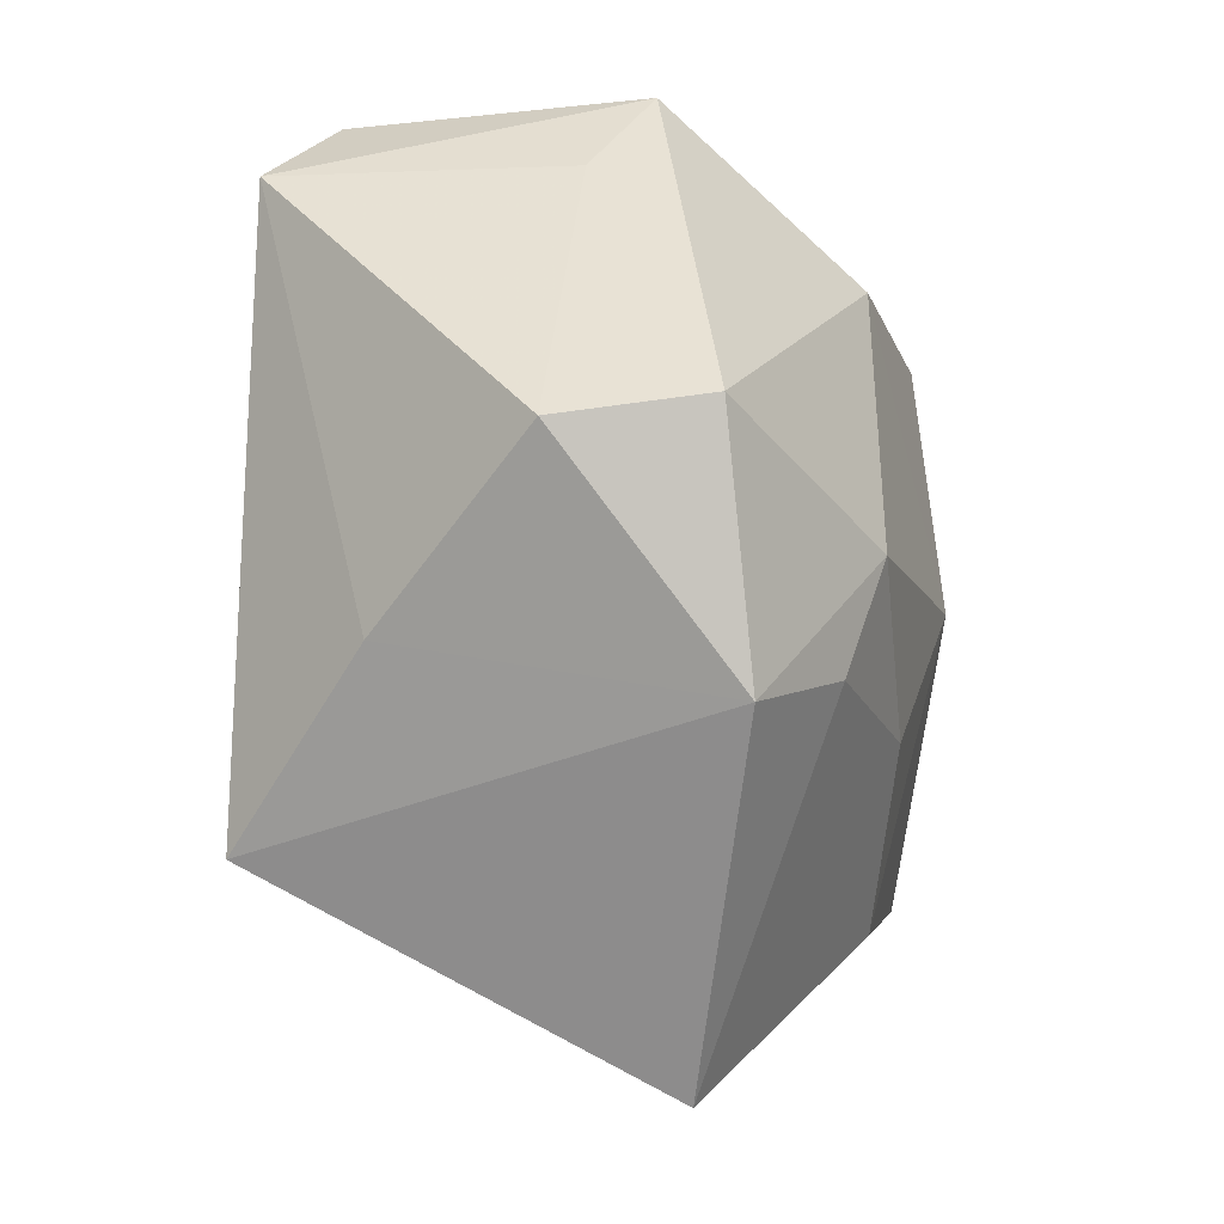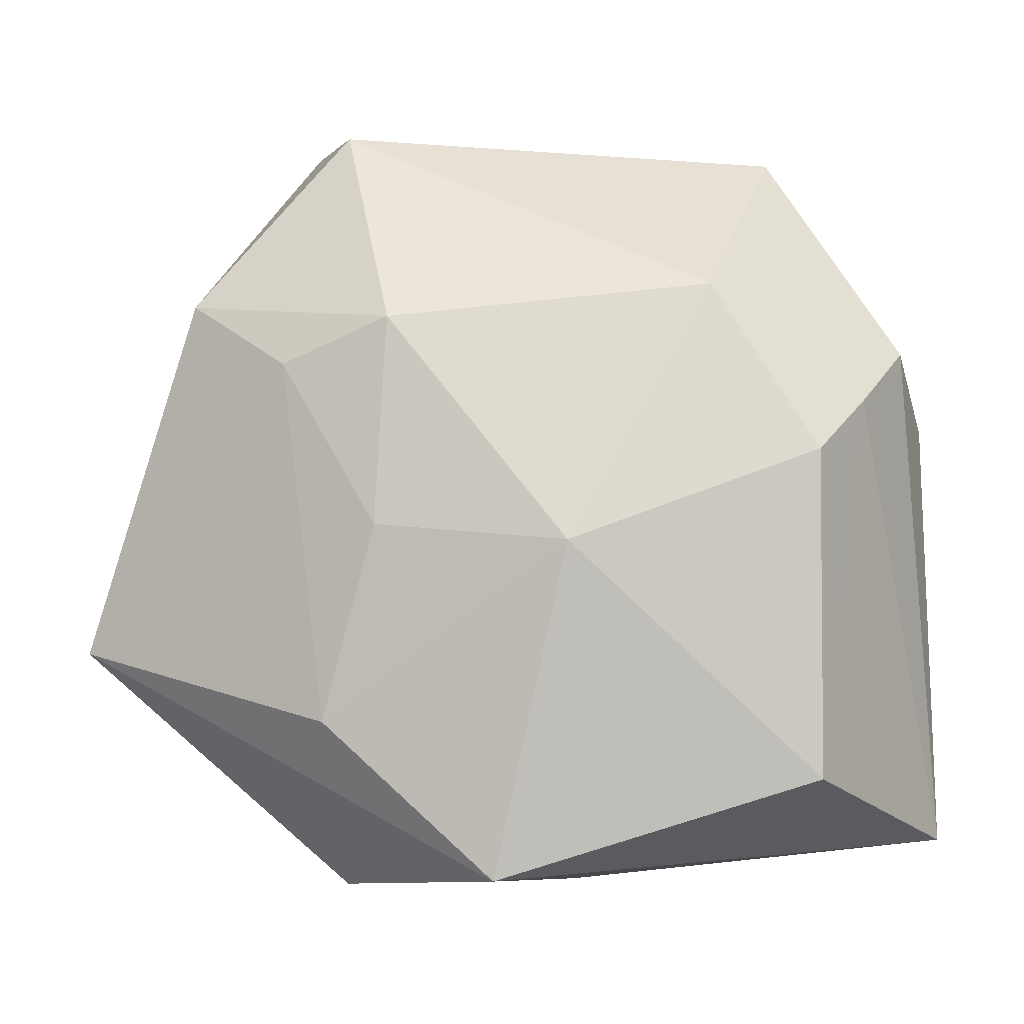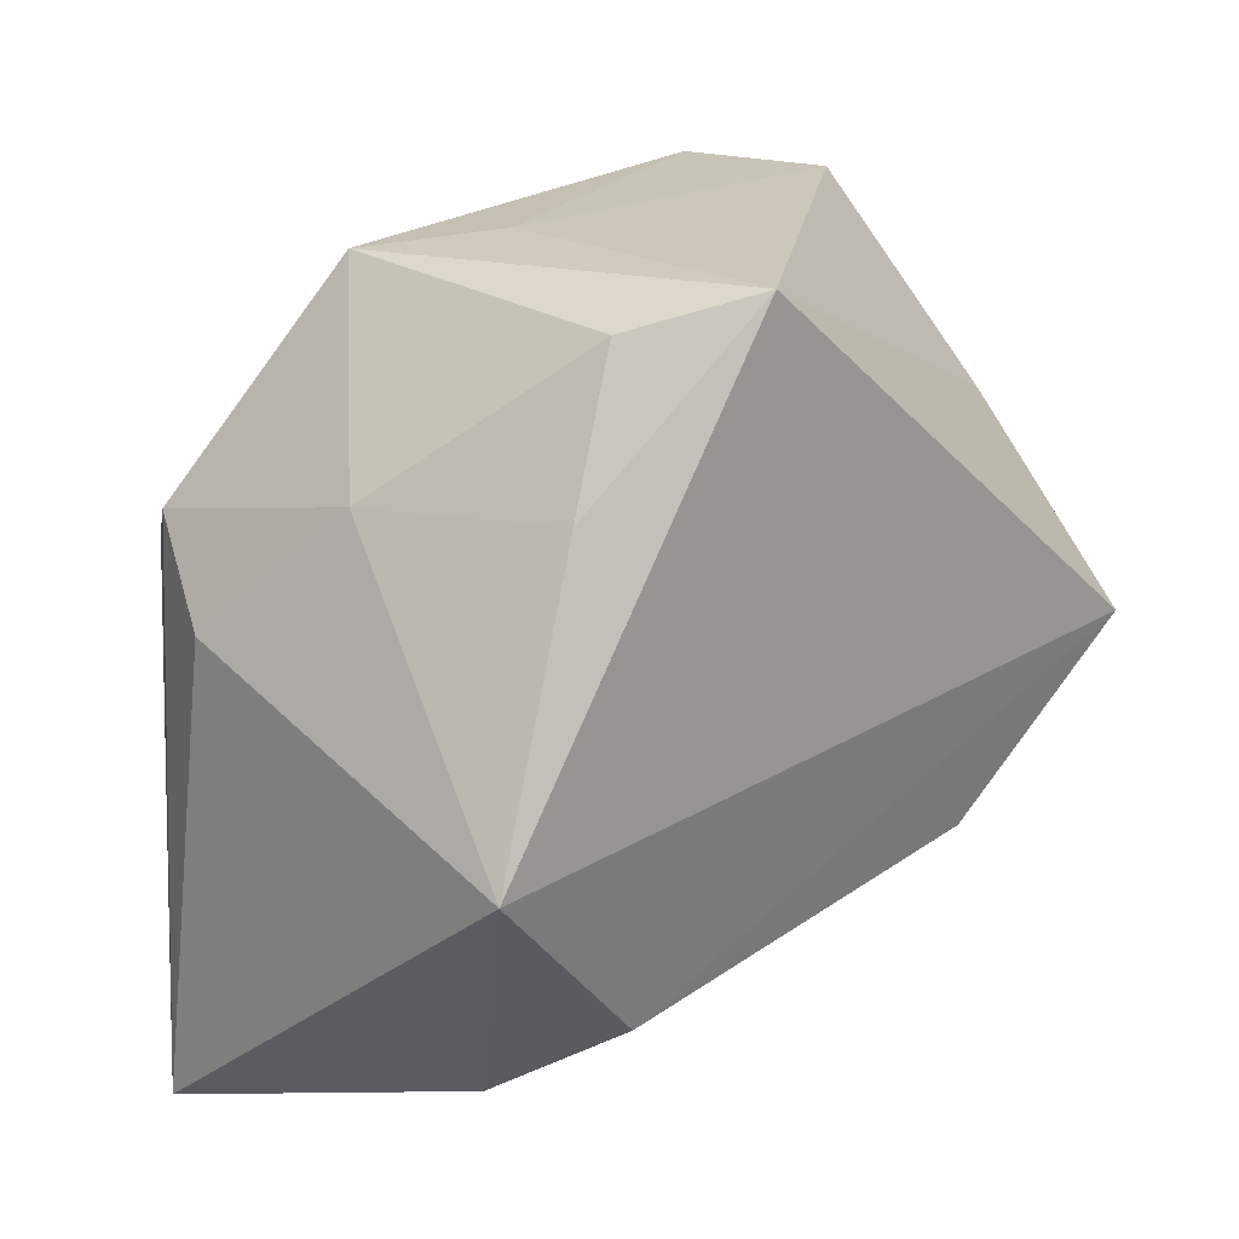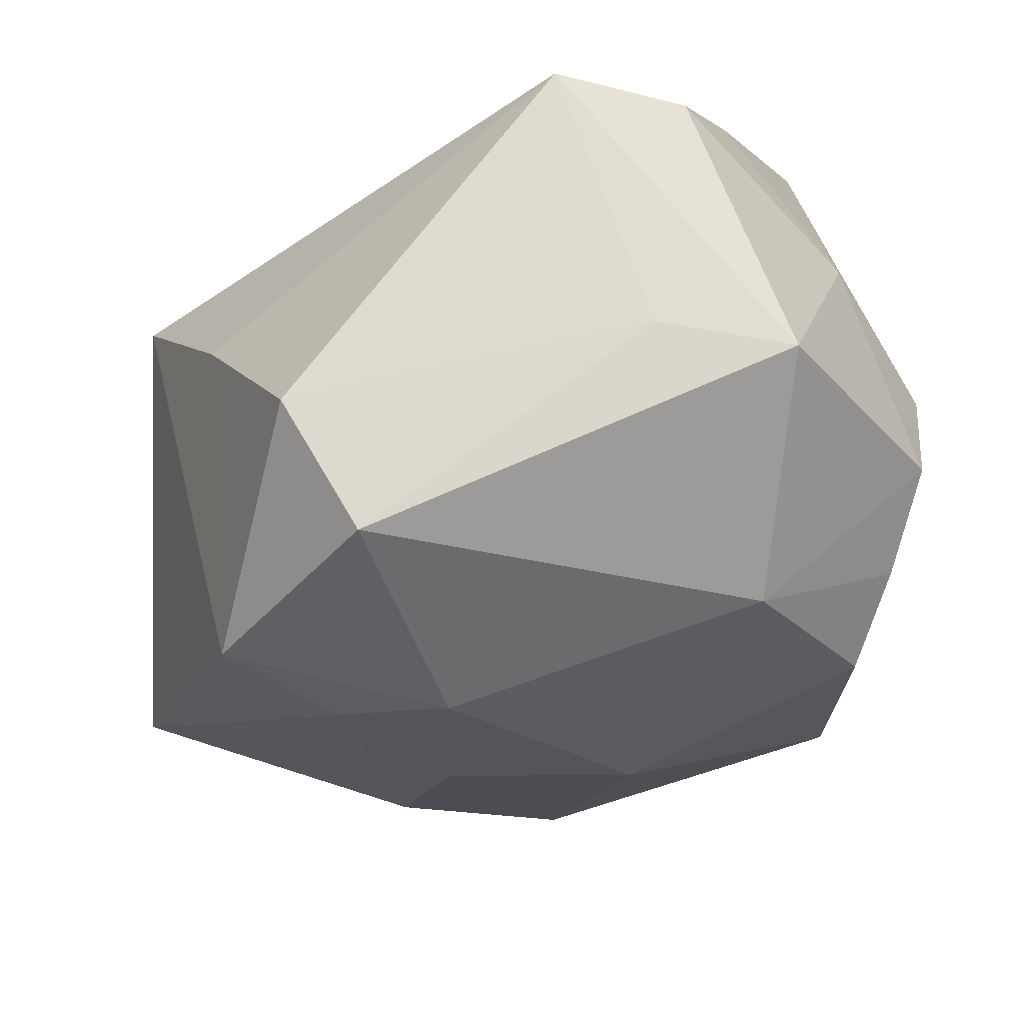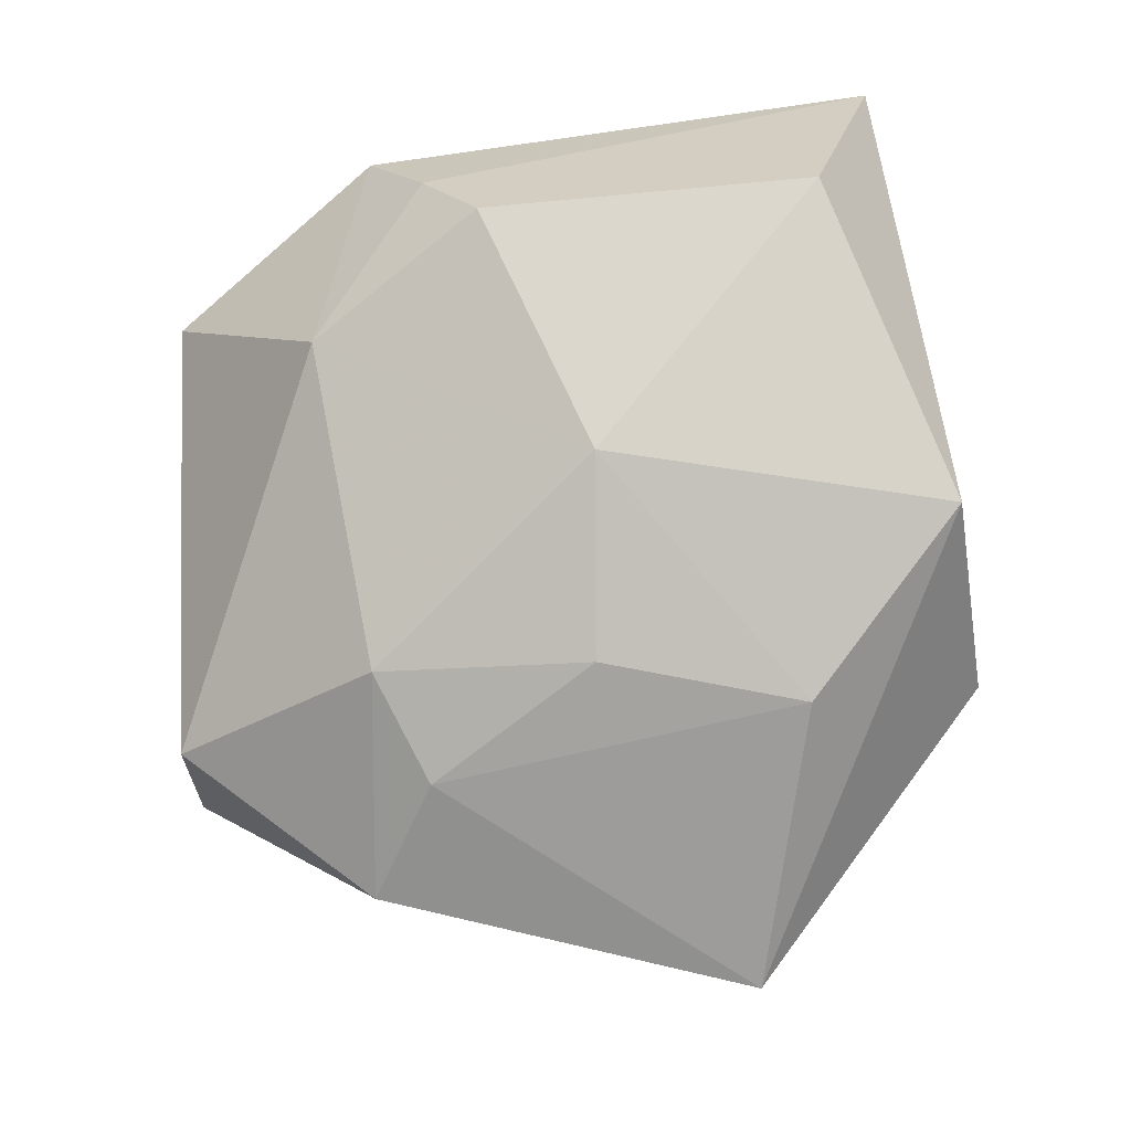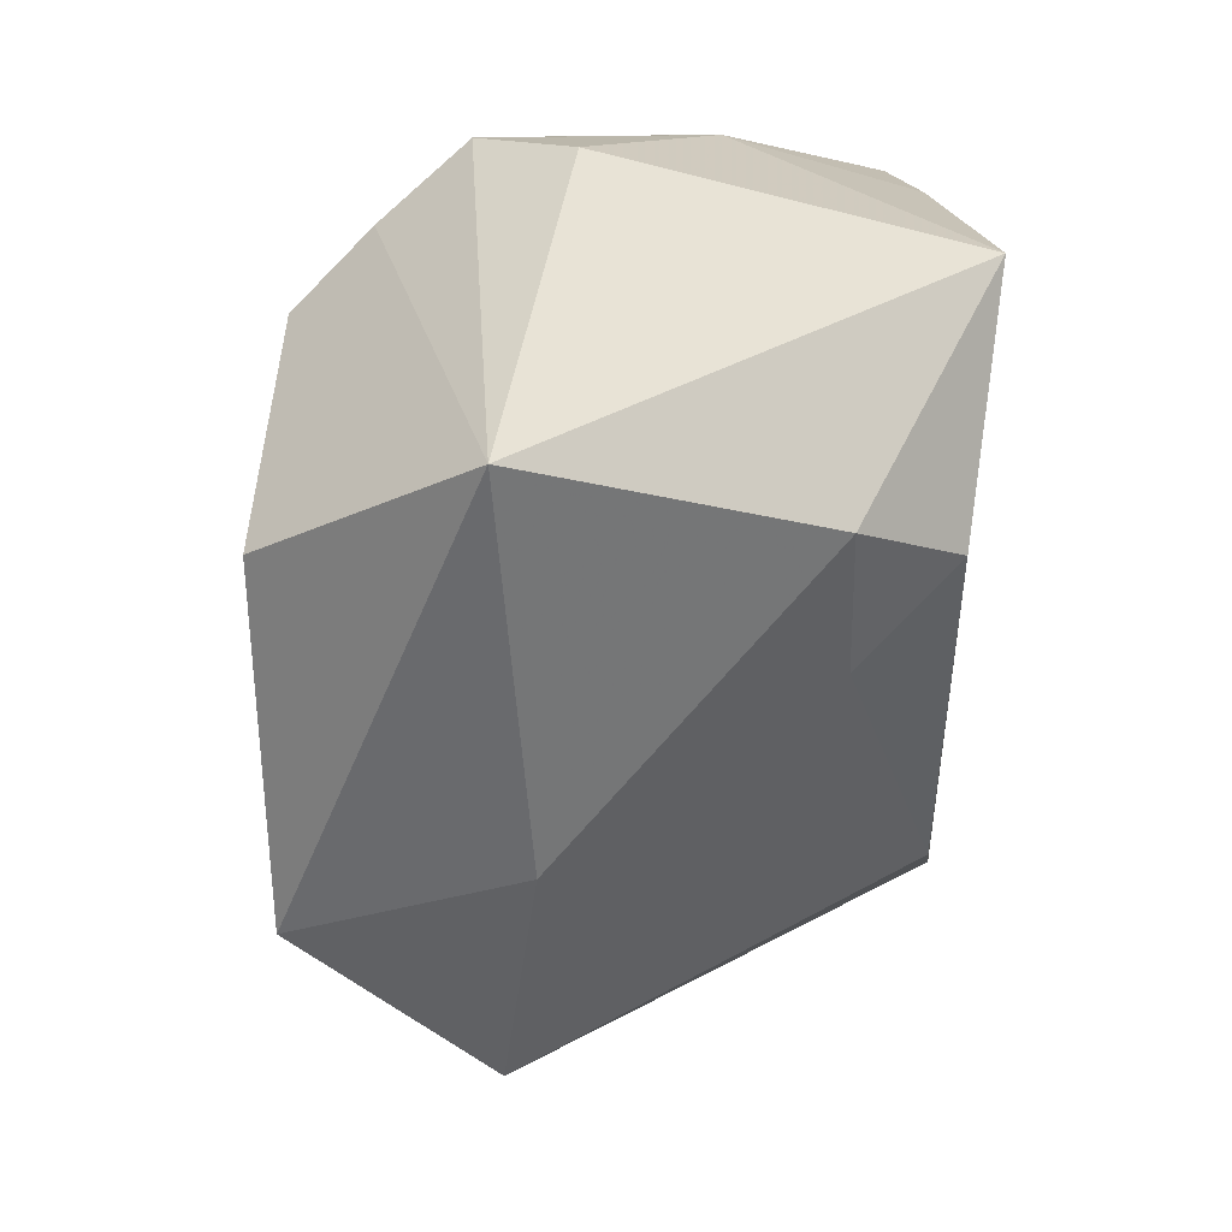
<metadata>
{"format":"obj","ext":"obj","renderer":"f3d","projection":"perspective","resolution":1024,"background":"white","views":[{"elev":42.0,"azim":-88.0,"up":"+Y"},{"elev":-0.8,"azim":-2.4,"up":"+Y"},{"elev":19.2,"azim":135.7,"up":"+Y"},{"elev":72.6,"azim":-16.5,"up":"+Y"},{"elev":78.1,"azim":-94.9,"up":"+Z"},{"elev":-48.9,"azim":89.7,"up":"+Y"}]}
</metadata>
<code>
v -0.02115 -0.0366 0.009835
v 0.02782 0.01033 0.02062
v -0.02708 0.01369 0.01966
v -0.01726 0.01793 0.02296
v 0.03084 0.01934 -0.007418
v 0.007998 0.03509 -0.02787
v -0.02444 0.03662 -0.003555
v -0.03522 0.000655 -0.02787
v -0.0009184 -0.002839 0.03001
v 0.03515 -0.004228 -0.02787
v -0.02325 -0.01971 0.02363
v 0.02251 0.005513 0.02746
v 0.01223 -0.02583 -0.01624
v -0.007526 -0.03403 0.02707
v 0.02627 -0.02646 -0.0158
v 0.01905 0.03268 -0.02246
v -0.0183 -0.01481 -0.02531
v -0.04657 -0.01408 0.008864
v -0.03593 0.01966 0.01258
v 0.009325 0.0359 -0.001537
v 0.02476 0.02031 -0.02454
v 0.03294 0.01529 0.01282
v -0.02951 0.01894 -0.01662
v 0.0226 -0.02475 0.02813
v 0.02097 0.03514 0.003968
v 0.03665 0.007956 0.004151
v 0.0131 0.02121 0.02223
v 0.03715 -0.03259 0.009822
v 0.001336 -0.0366 0.006938
v 0.01922 -0.02047 -0.02489
v -0.0211 0.03662 0.009839
v -0.01843 -0.001427 0.02526
f 6 10 8
f 18 19 8
f 23 6 8
f 8 19 23
f 14 28 24
f 12 9 24
f 24 9 14
f 29 28 14
f 28 22 2
f 12 24 2
f 2 24 28
f 14 9 11
f 11 18 14
f 1 18 8
f 14 18 1
f 1 29 14
f 10 28 15
f 28 29 15
f 19 18 3
f 18 11 3
f 8 10 30
f 10 15 30
f 10 5 26
f 26 5 22
f 26 28 10
f 26 22 28
f 21 5 10
f 16 5 21
f 10 6 21
f 6 16 21
f 22 5 25
f 25 5 16
f 25 16 6
f 6 23 7
f 7 23 19
f 19 31 7
f 4 31 19
f 19 3 4
f 17 1 8
f 8 30 17
f 27 2 22
f 22 25 27
f 12 2 27
f 27 25 31
f 31 4 27
f 27 9 12
f 27 4 9
f 31 25 20
f 20 7 31
f 20 25 6
f 6 7 20
f 32 3 11
f 32 4 3
f 32 11 9
f 9 4 32
f 1 17 13
f 13 17 30
f 13 30 15
f 29 1 13
f 13 15 29

</code>
